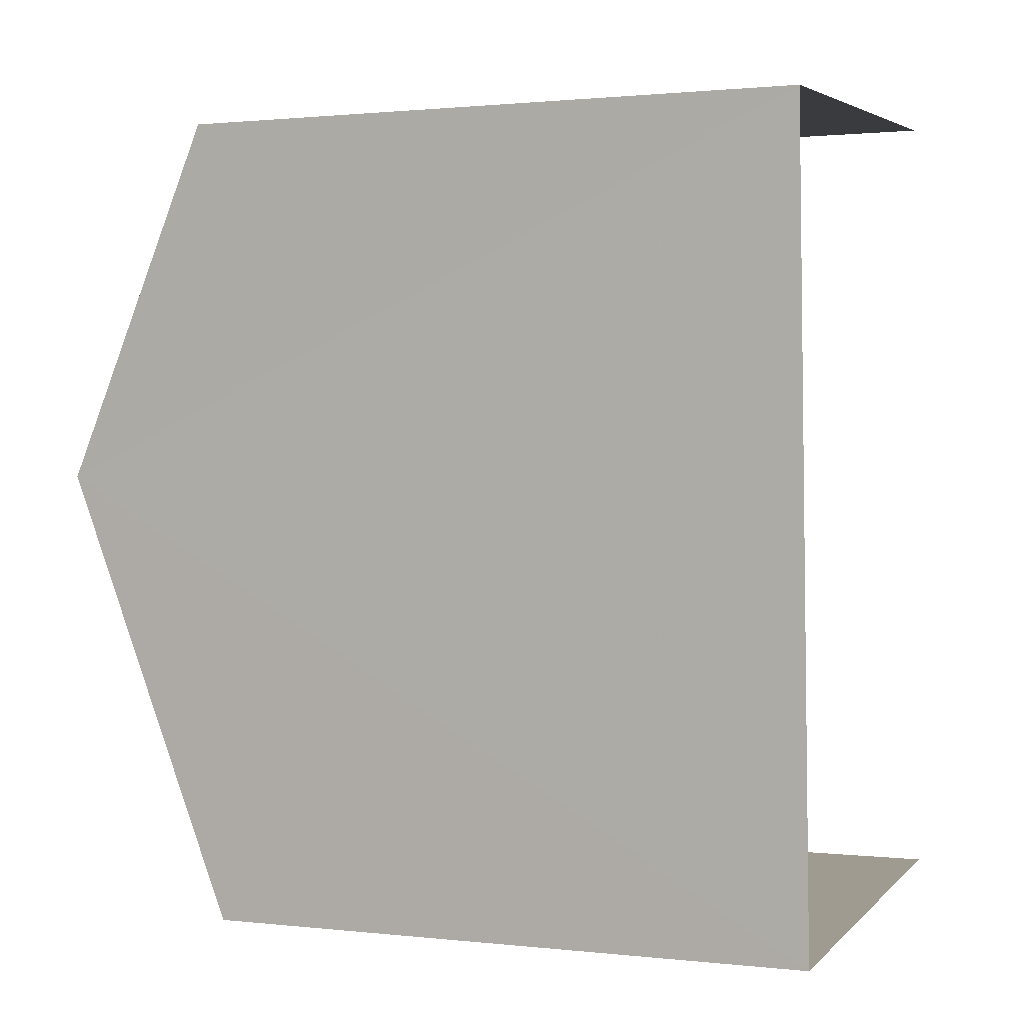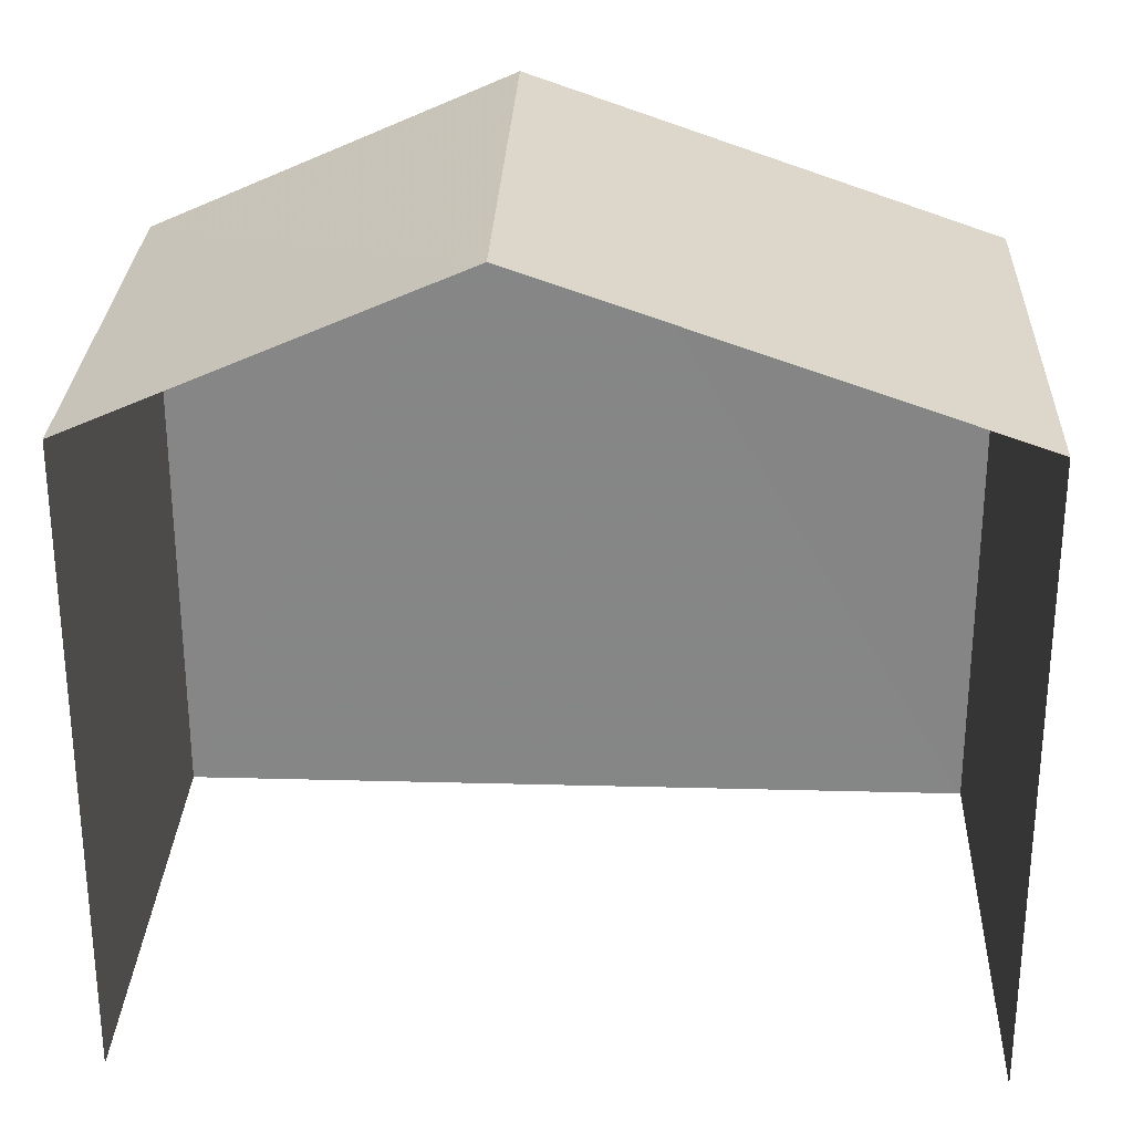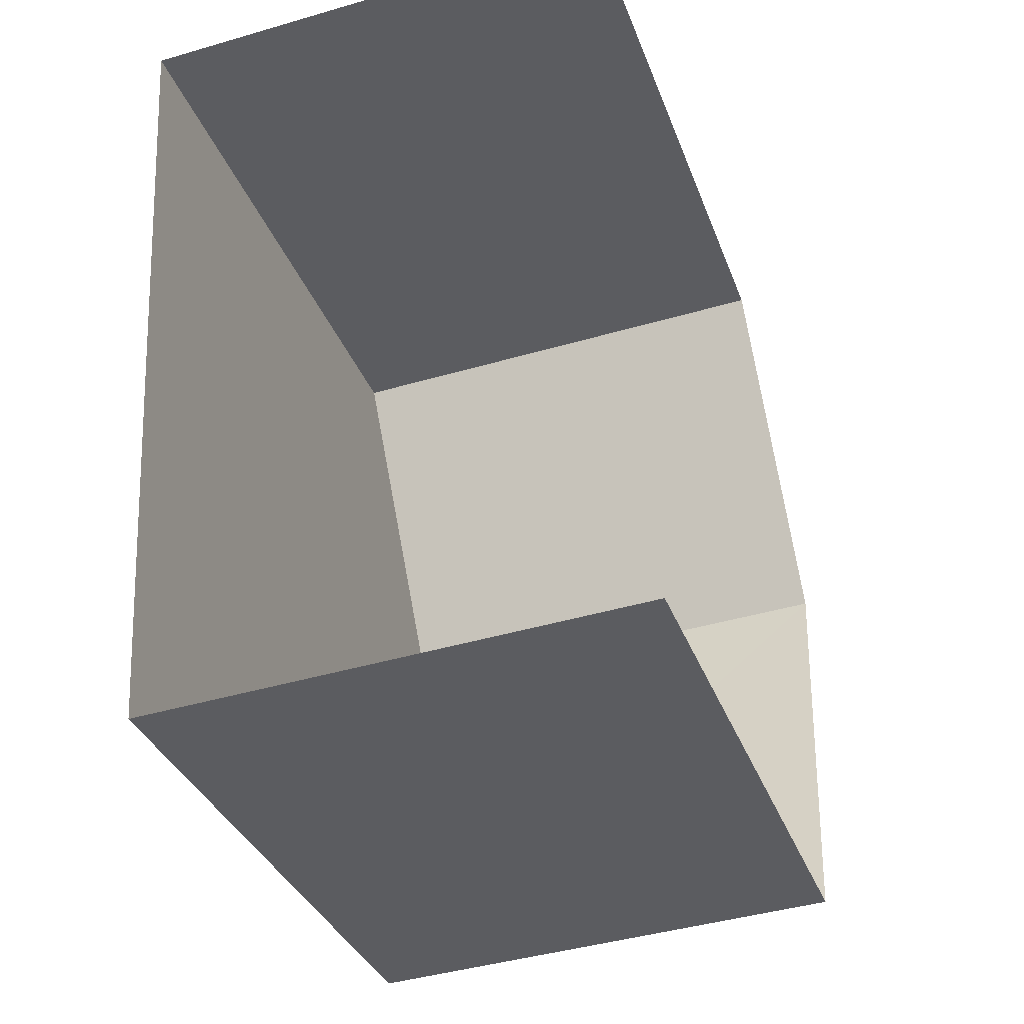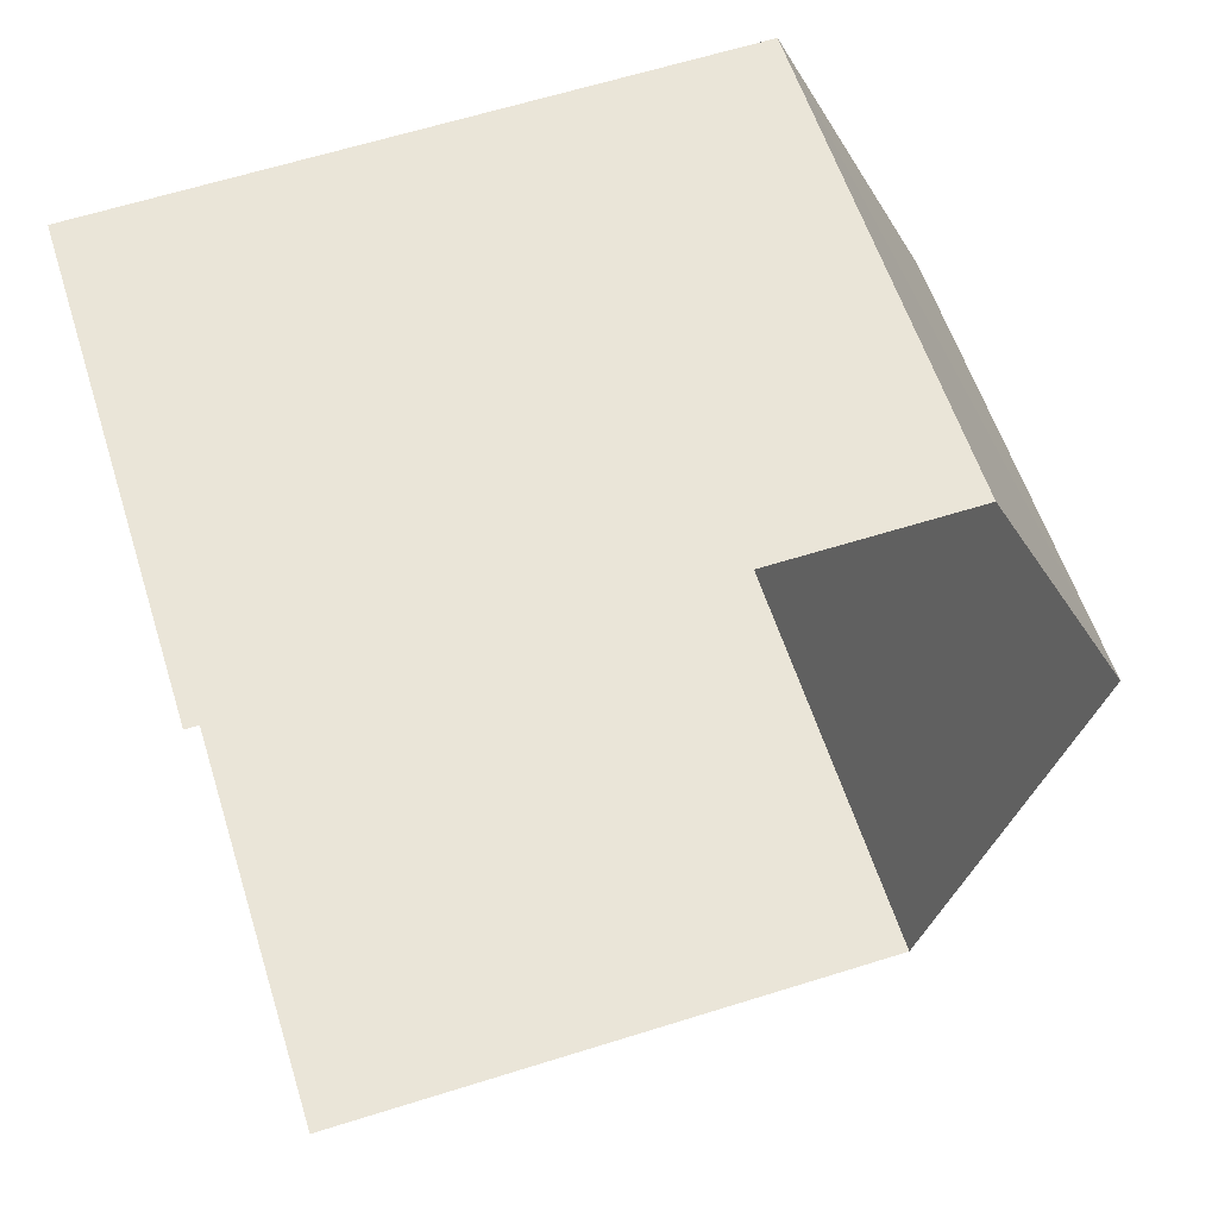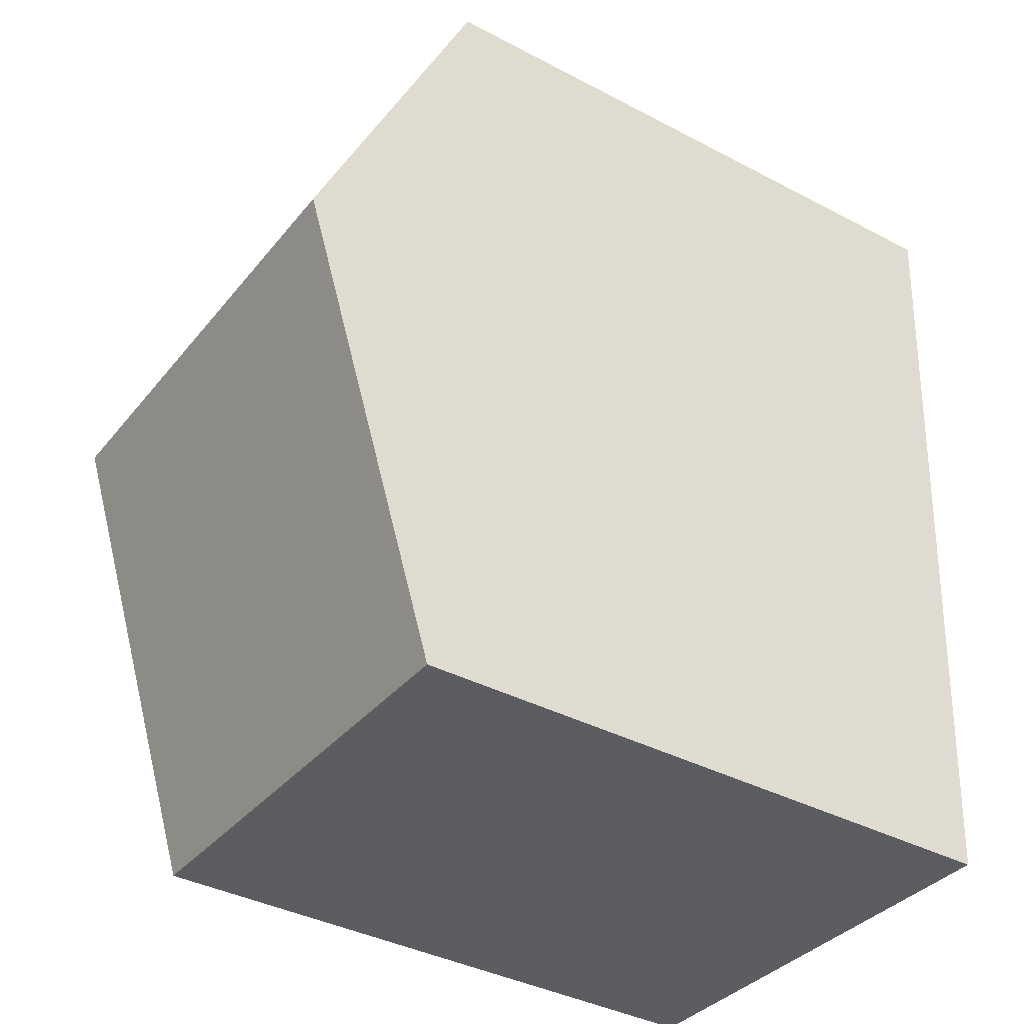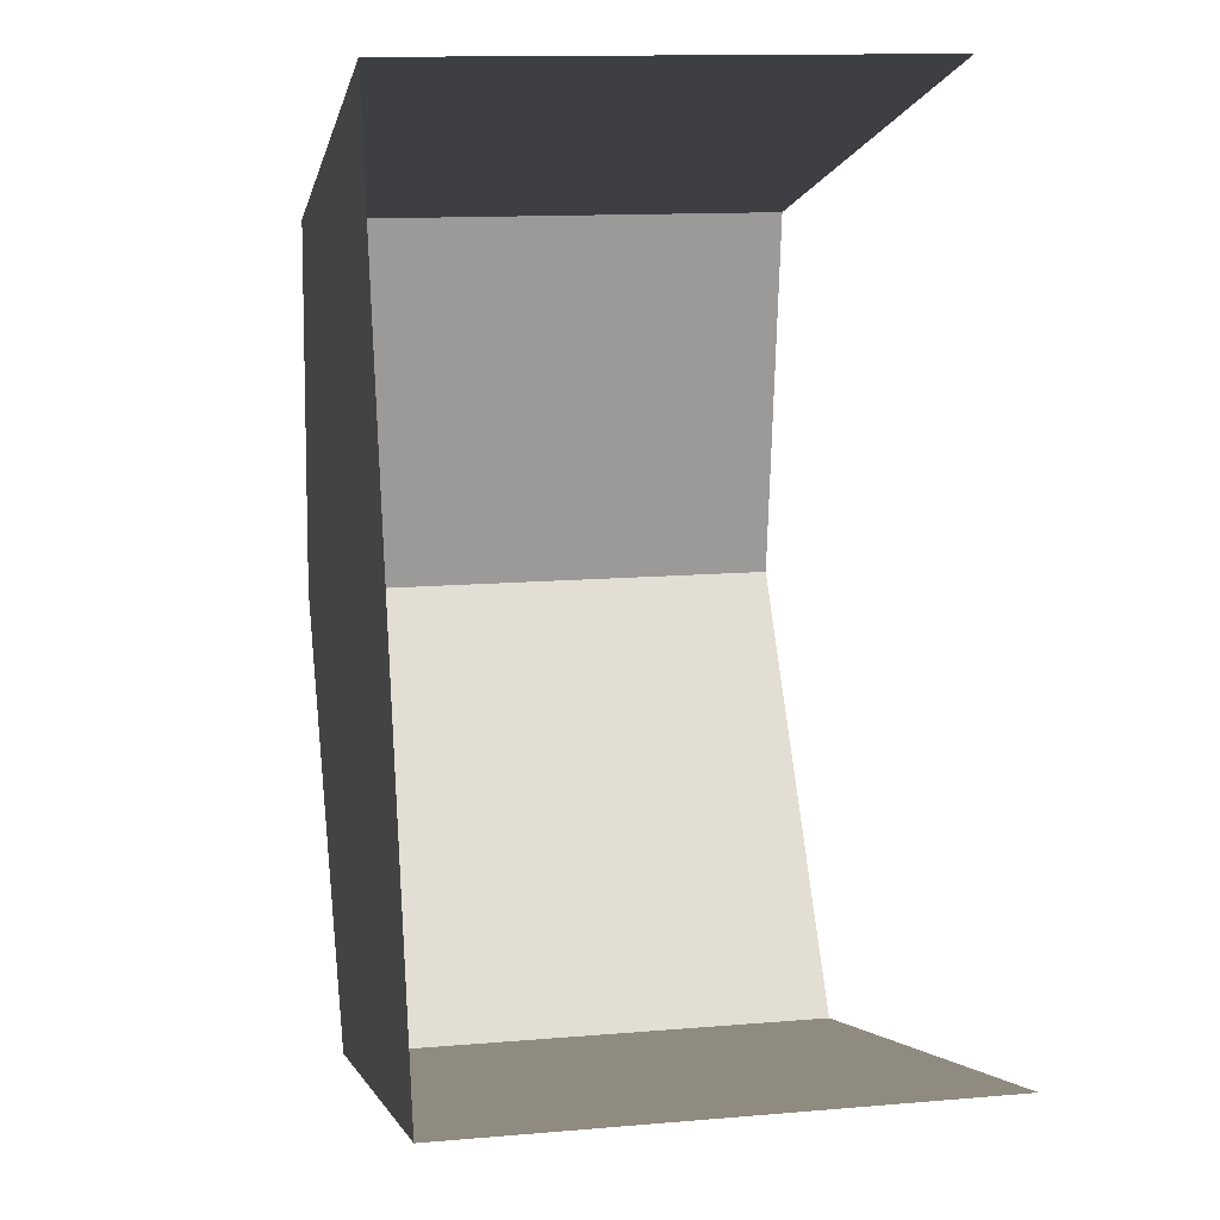
<metadata>
{"format":"obj","ext":"obj","renderer":"f3d","projection":"perspective","resolution":1024,"background":"white","views":[{"elev":1.1,"azim":112.2,"up":"+Y"},{"elev":27.6,"azim":-90.9,"up":"+Z"},{"elev":-34.3,"azim":-161.4,"up":"+Y"},{"elev":61.6,"azim":-107.6,"up":"+Y"},{"elev":-39.0,"azim":56.5,"up":"+Y"},{"elev":-3.3,"azim":169.4,"up":"+Y"}]}
</metadata>
<code>
v -3.735e+05 -1.054e+05 21.55
v -3.735e+05 -1.054e+05 21.54
v -3.735e+05 -1.054e+05 21.55
v -3.735e+05 -1.054e+05 21.54
v -3.735e+05 -1.054e+05 28.98
v -3.735e+05 -1.054e+05 27.49
v -3.735e+05 -1.054e+05 28.98
v -3.735e+05 -1.054e+05 27.49
v -3.735e+05 -1.054e+05 27.49
v -3.735e+05 -1.054e+05 27.49
f 1 2 3
f 1 4 2
f 10 4 5
f 4 1 5
f 1 8 5
f 5 6 7
f 5 8 6
f 9 10 5
f 7 9 5
f 10 2 4
f 10 9 2
f 8 1 3
f 6 8 3
f 6 3 7
f 3 2 7
f 2 9 7

</code>
